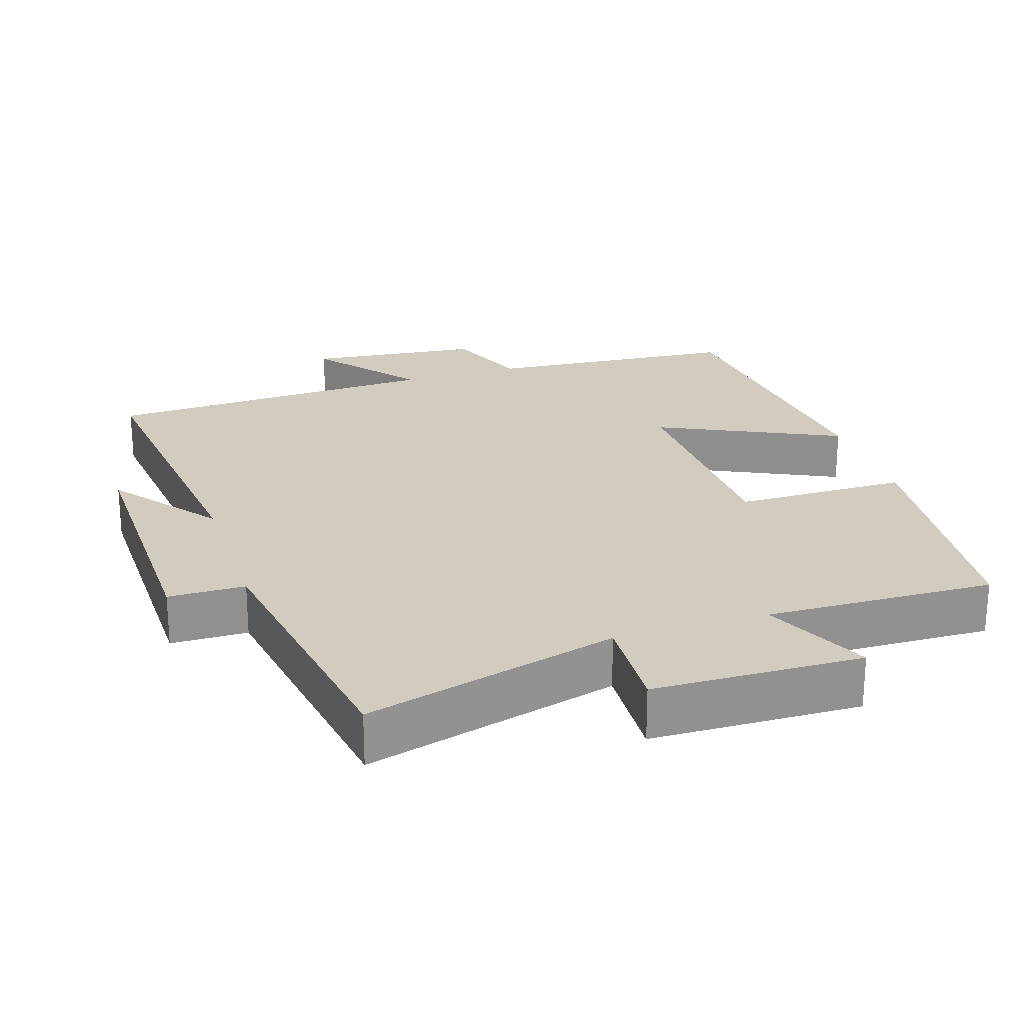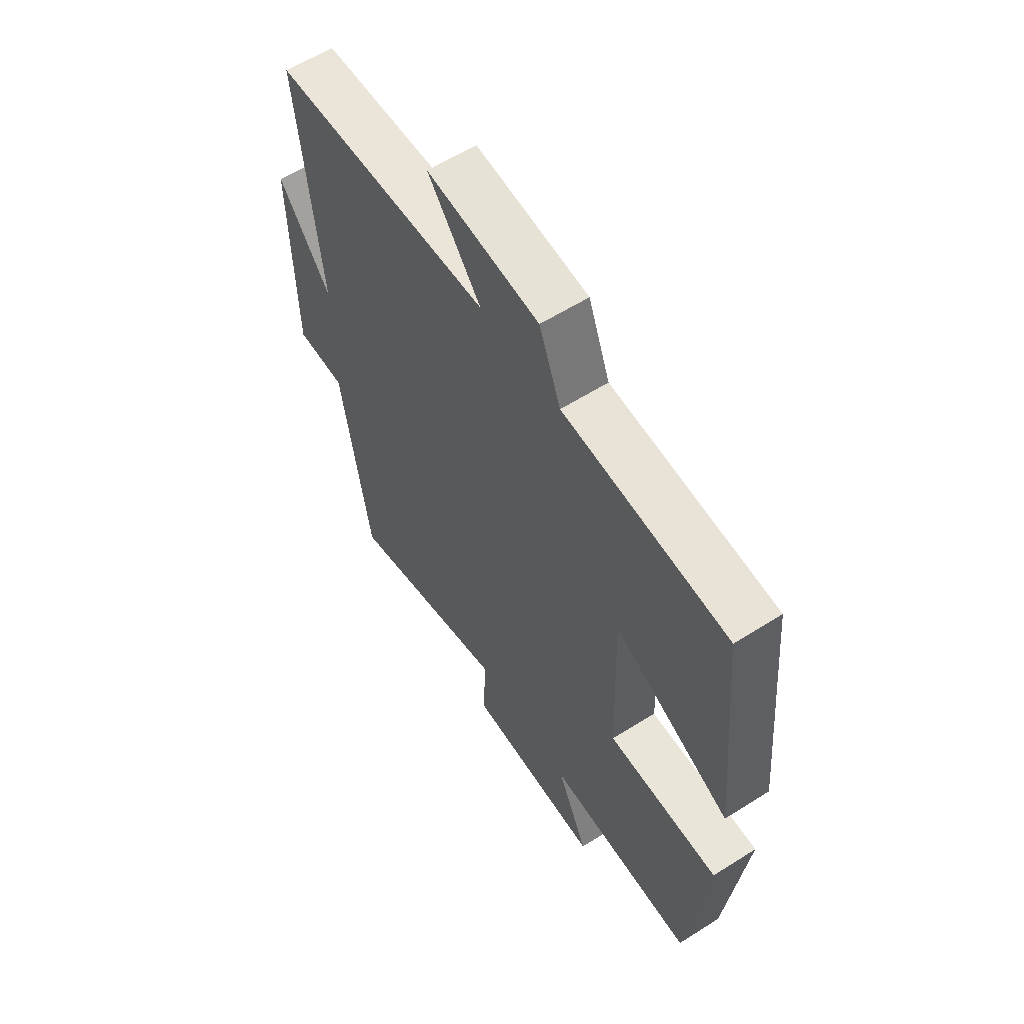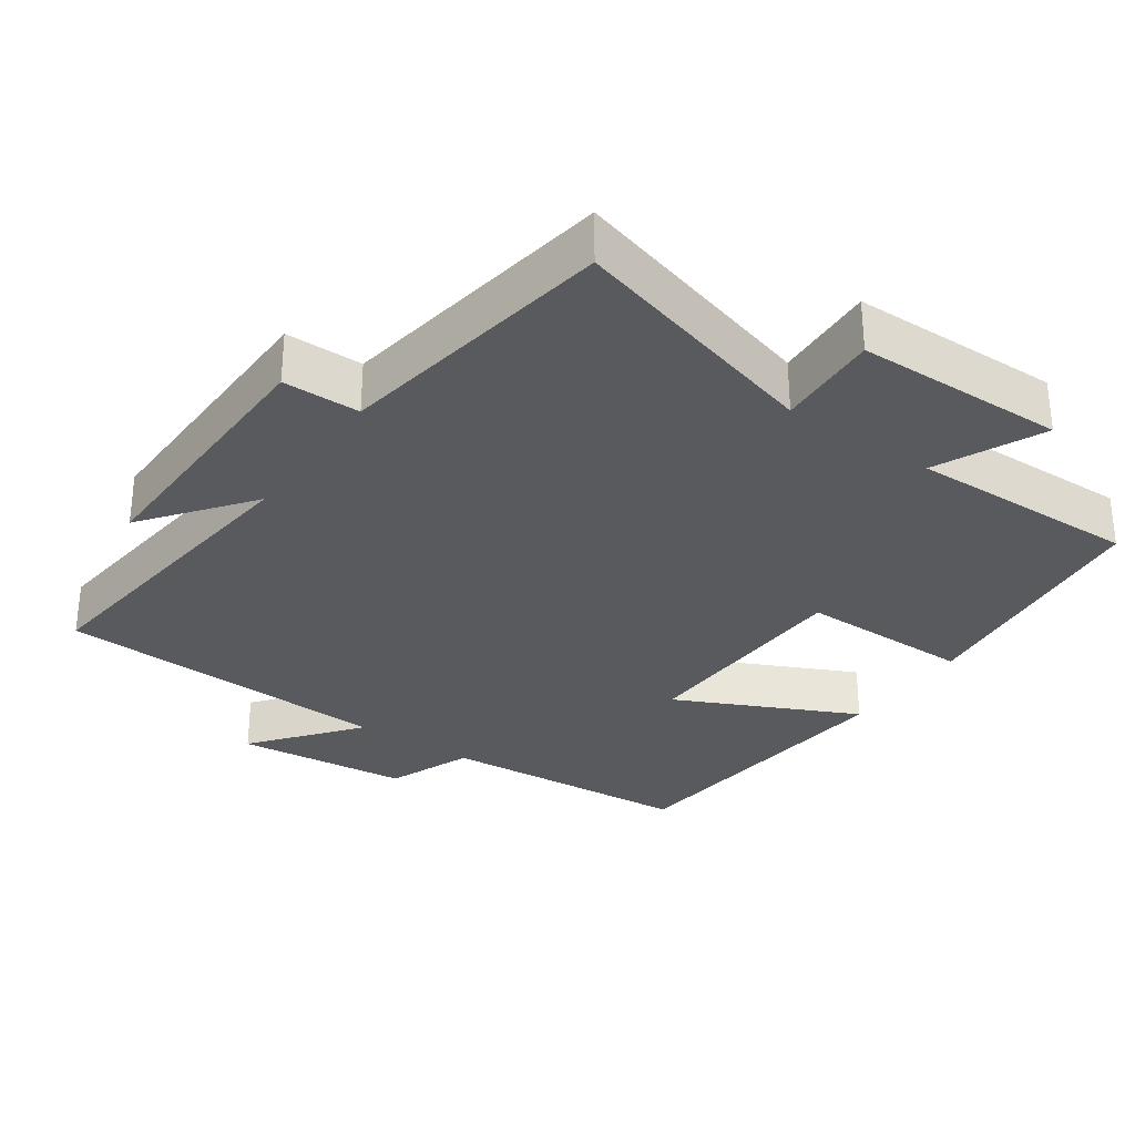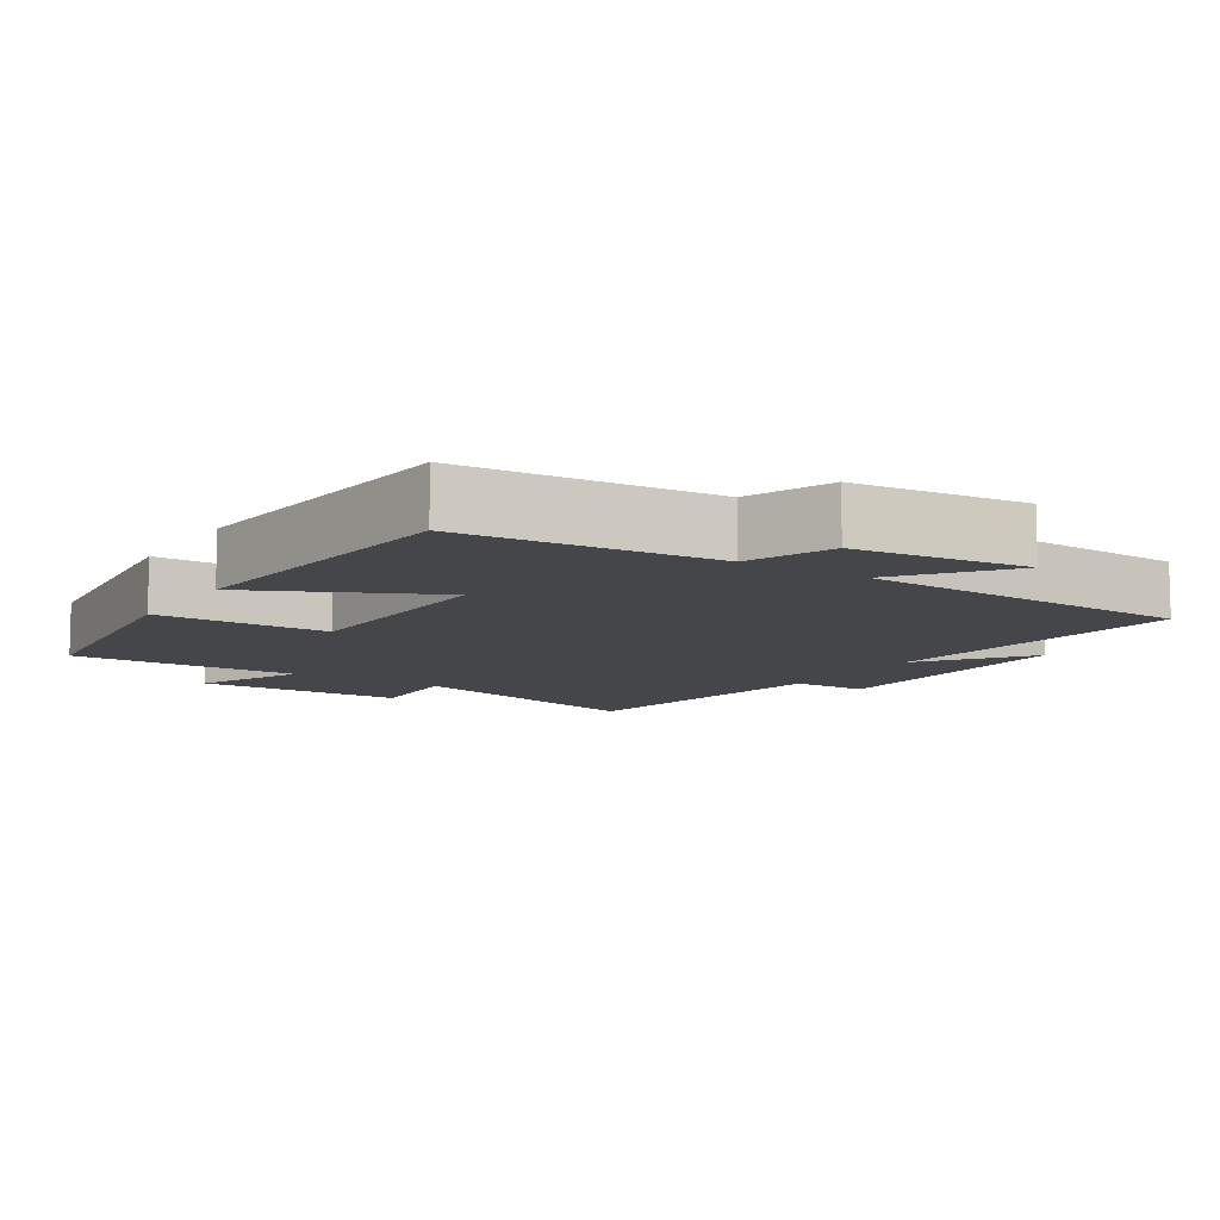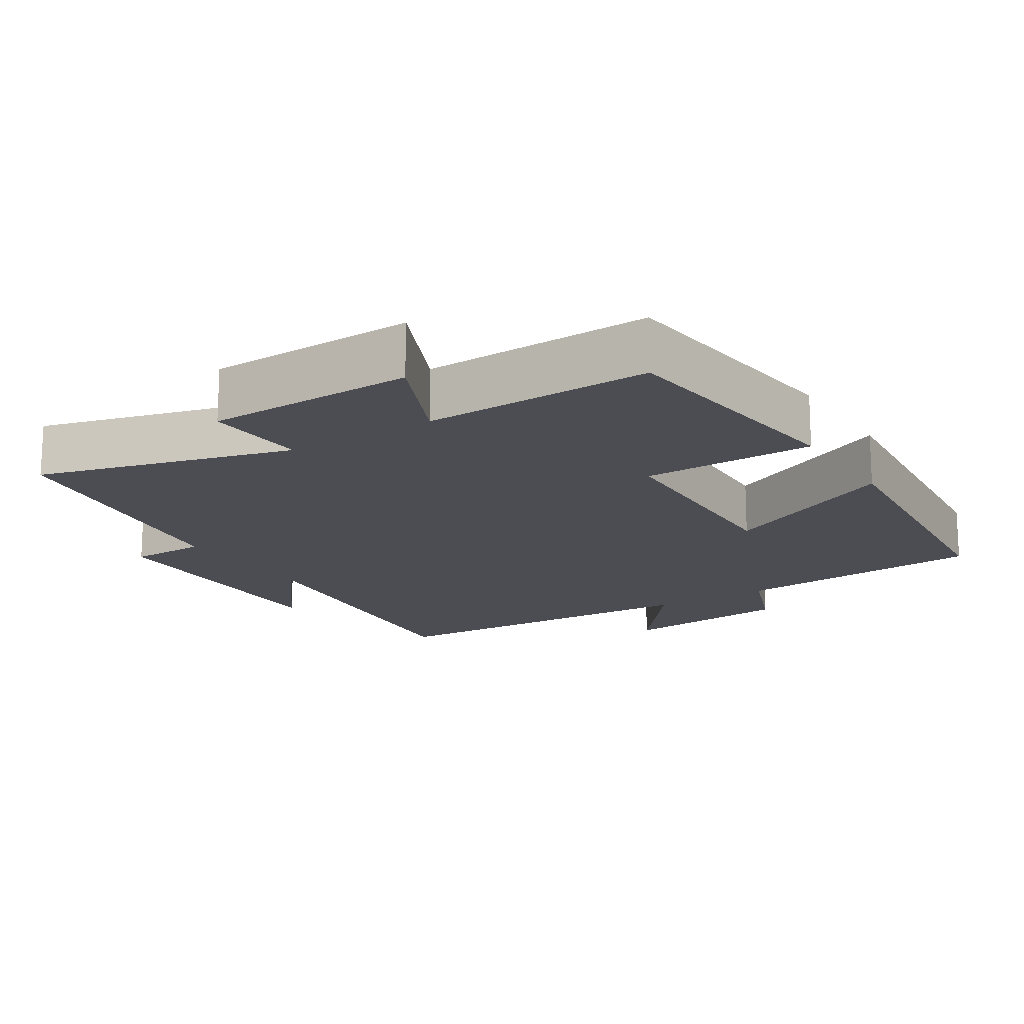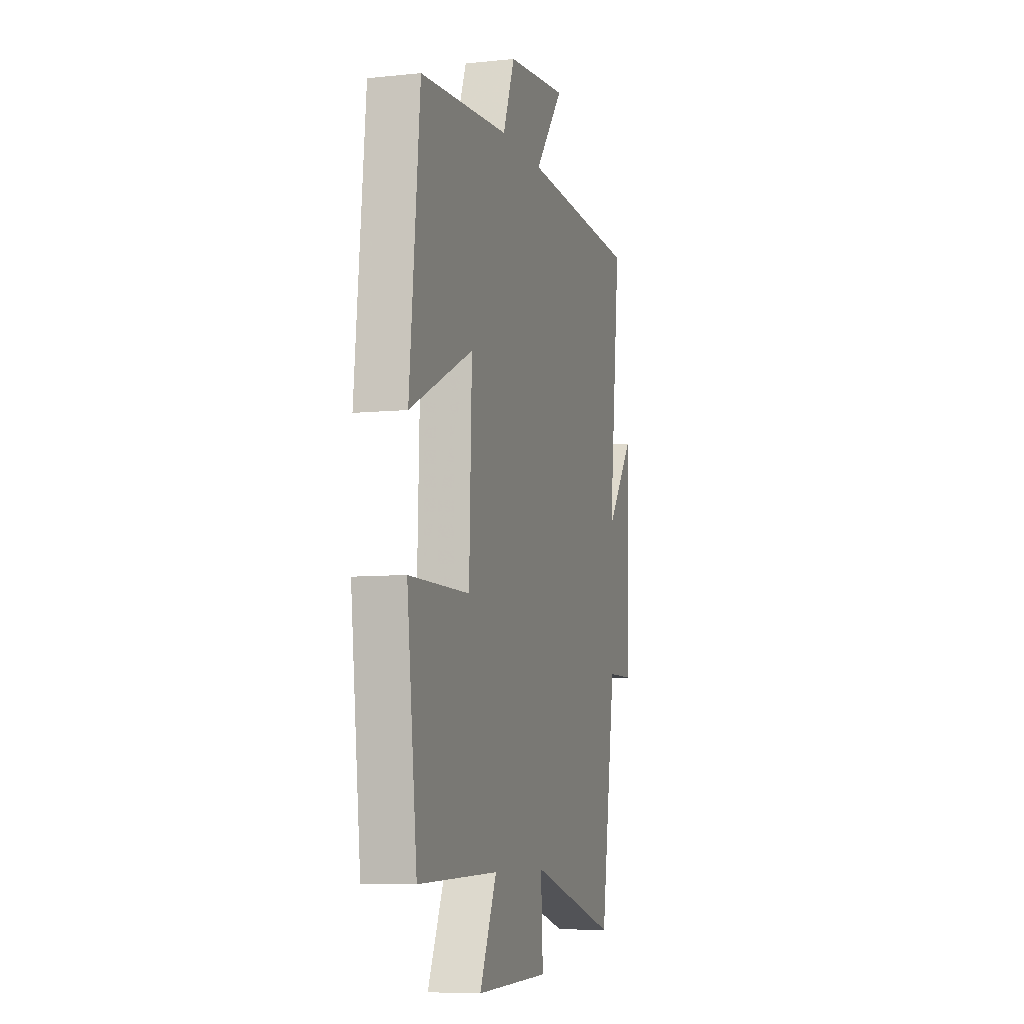
<metadata>
{"format":"obj","ext":"obj","renderer":"f3d","projection":"perspective","resolution":1024,"background":"white","views":[{"elev":23.8,"azim":162.1,"up":"+Y"},{"elev":59.6,"azim":-123.0,"up":"+Z"},{"elev":-31.0,"azim":145.0,"up":"+Y"},{"elev":-9.7,"azim":-32.5,"up":"+Y"},{"elev":-16.4,"azim":-147.5,"up":"+Y"},{"elev":-7.6,"azim":-73.7,"up":"+Z"}]}
</metadata>
<code>
v -0.459 0.07 0.472
v -0.102 0.07 0.5
v -0.055 0.07 0.62
v 0.189 0.07 0.646
v 0.074 0.07 0.5
v 0.549 0.07 0.478
v 0.5 0.07 0.032
v 0.614 0.07 0.181
v 0.608 0.07 -0.203
v 0.5 0.07 -0.204
v 0.438 0.07 -0.598
v 0.081 0.07 -0.5
v 0.089 0.07 -0.644
v -0.205 0.07 -0.65
v -0.137 0.07 -0.5
v -0.459 0.07 -0.508
v -0.5 0.07 -0.149
v -0.257 0.07 -0.148
v -0.247 0.07 0.168
v -0.5 0.07 0.047
v -0.459 0 0.472
v -0.102 0 0.5
v -0.055 0 0.62
v 0.189 0 0.646
v 0.074 0 0.5
v 0.549 0 0.478
v 0.5 0 0.032
v 0.614 0 0.181
v 0.608 0 -0.203
v 0.5 0 -0.204
v 0.438 0 -0.598
v 0.081 0 -0.5
v 0.089 0 -0.644
v -0.205 0 -0.65
v -0.137 0 -0.5
v -0.459 0 -0.508
v -0.5 0 -0.149
v -0.257 0 -0.148
v -0.247 0 0.168
v -0.5 0 0.047
f 19 20 1 2
f 18 19 2
f 15 16 17 18
f 15 18 2 3
f 12 13 14 15
f 12 15 3
f 10 11 12 3
f 7 8 9 10
f 7 10 3
f 5 6 7
f 5 7 3
f 3 4 5
f 22 21 40 39
f 22 39 38
f 38 37 36 35
f 23 22 38 35
f 35 34 33 32
f 23 35 32
f 23 32 31 30
f 30 29 28 27
f 23 30 27
f 27 26 25
f 23 27 25
f 25 24 23
f 1 21 22 2
f 2 22 23 3
f 3 23 24 4
f 4 24 25 5
f 5 25 26 6
f 6 26 27 7
f 7 27 28 8
f 8 28 29 9
f 9 29 30 10
f 10 30 31 11
f 11 31 32 12
f 12 32 33 13
f 13 33 34 14
f 14 34 35 15
f 15 35 36 16
f 16 36 37 17
f 17 37 38 18
f 18 38 39 19
f 19 39 40 20
f 20 40 21 1

</code>
